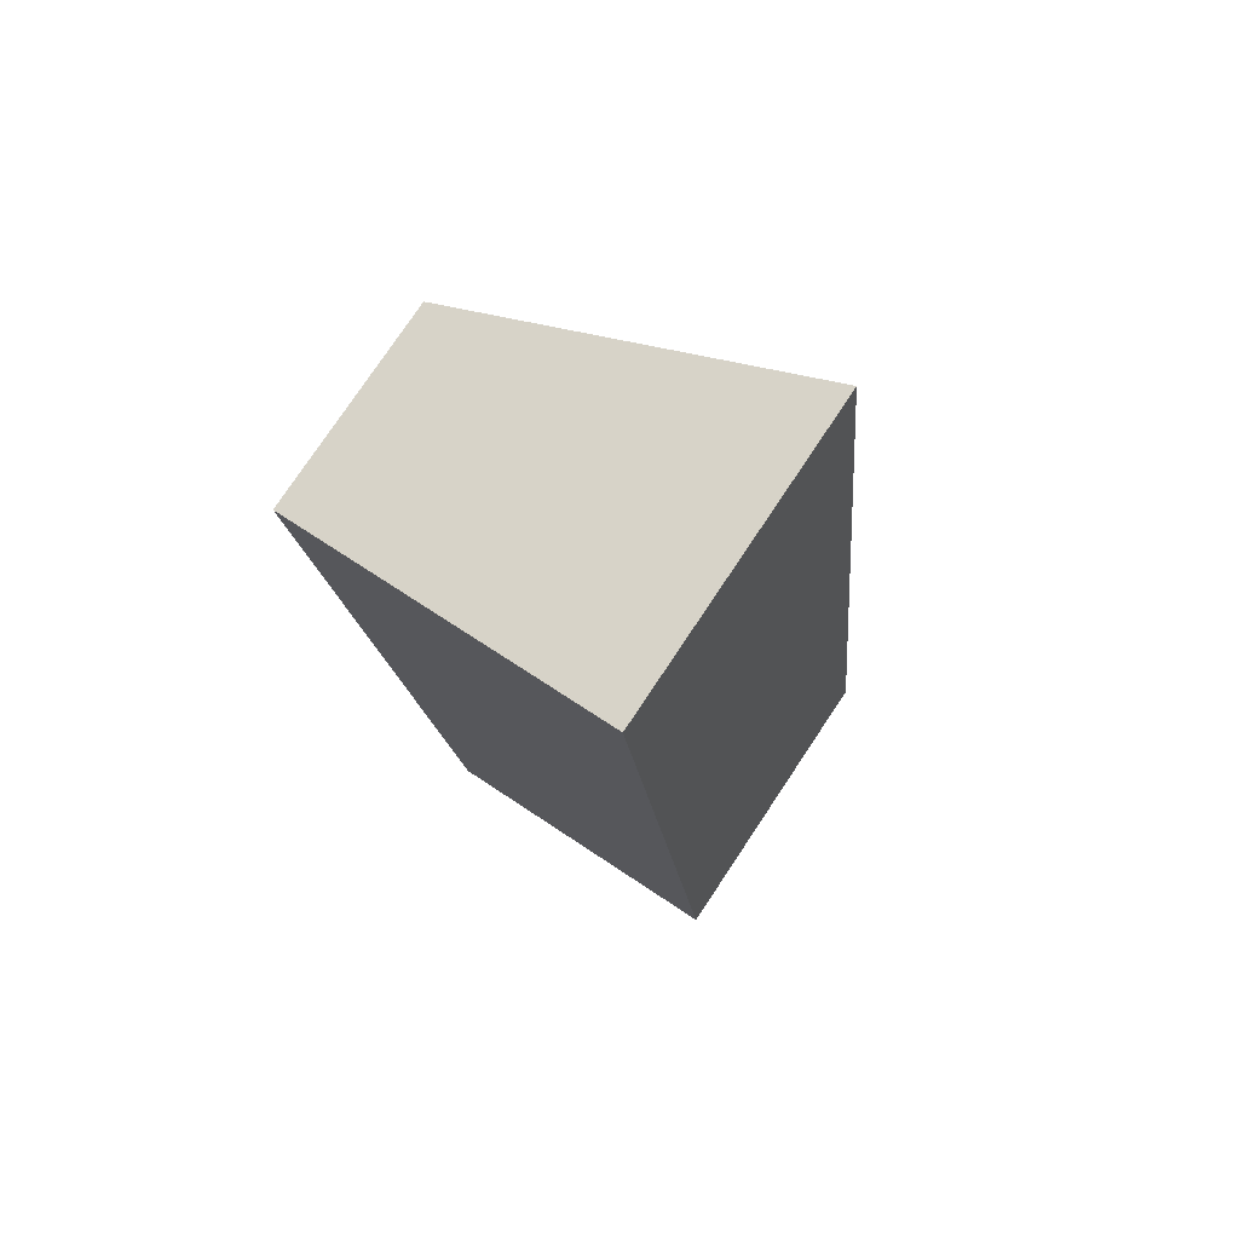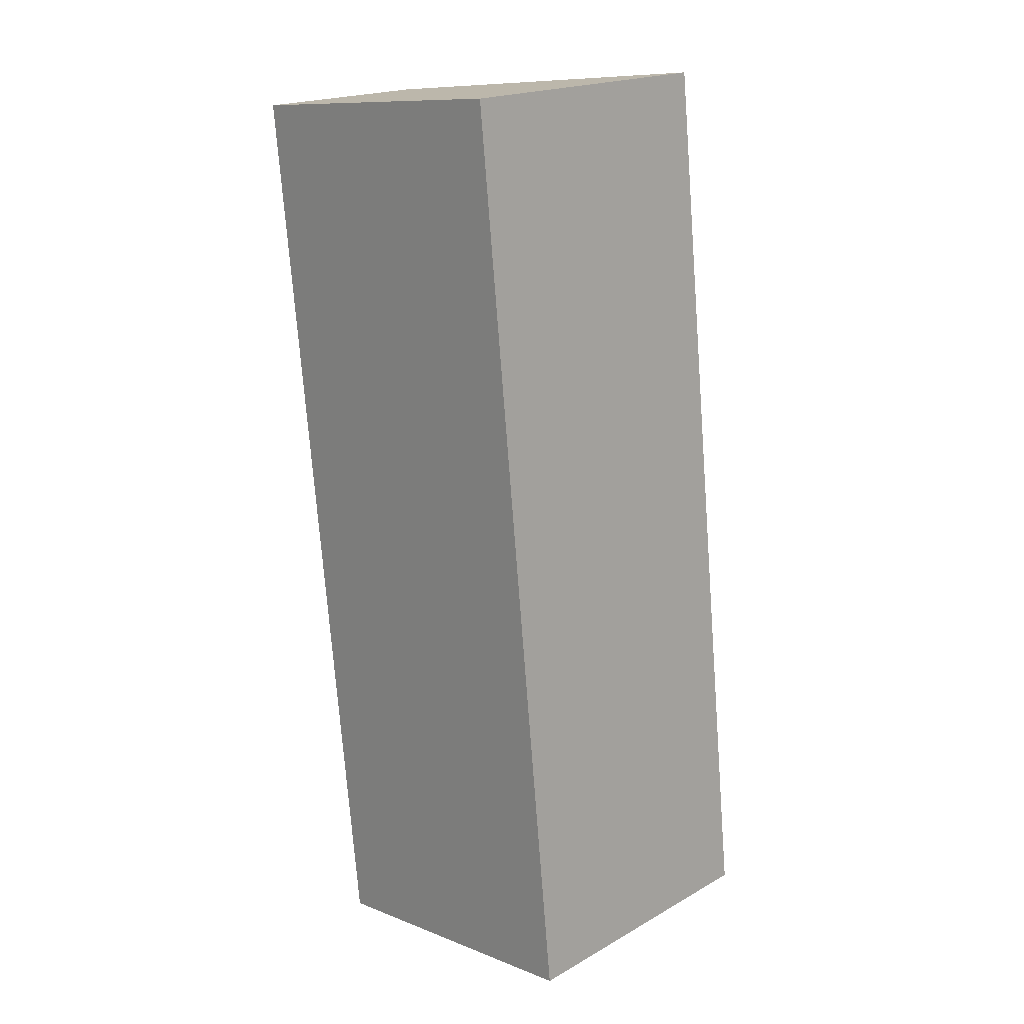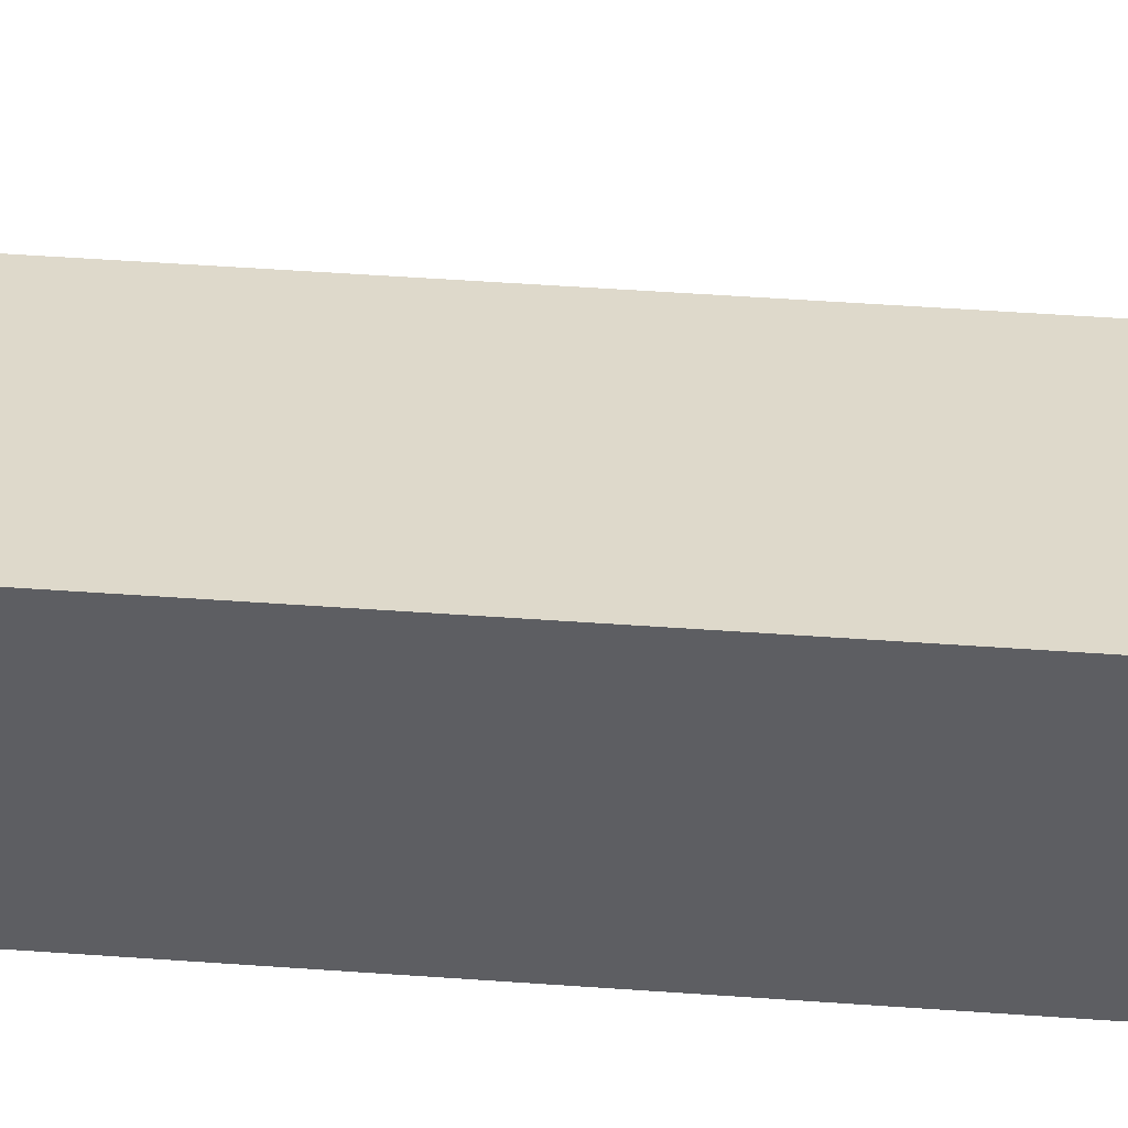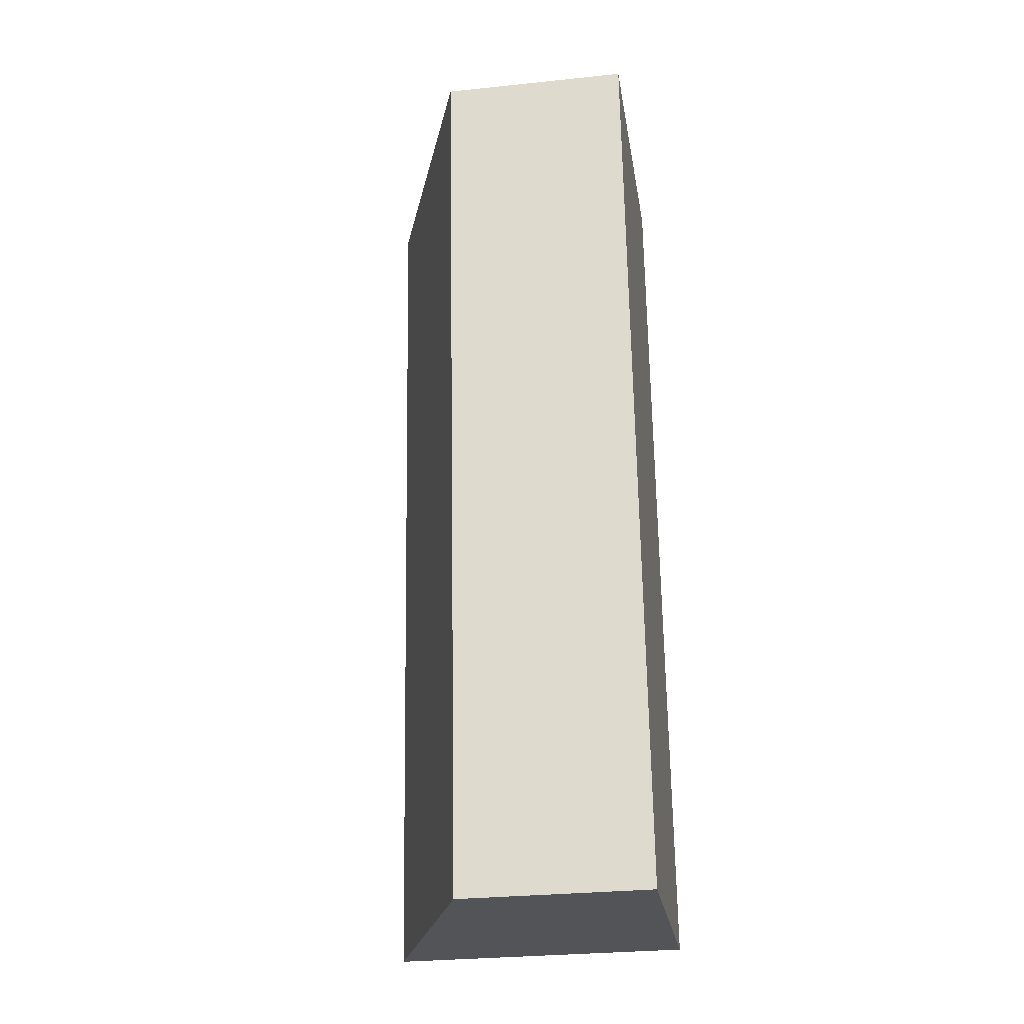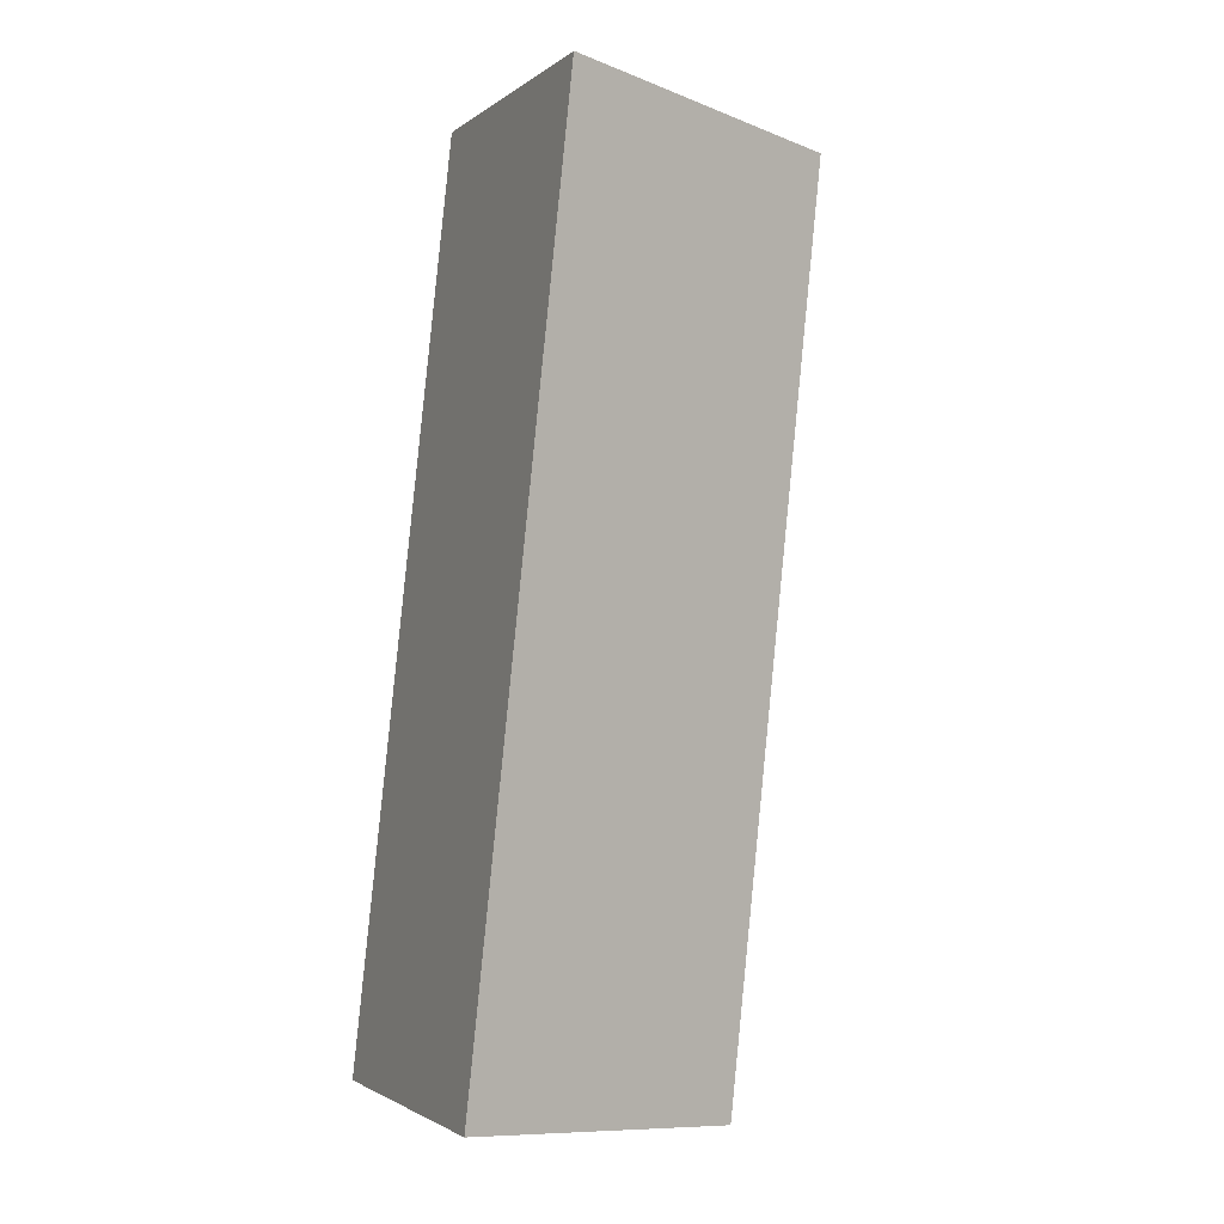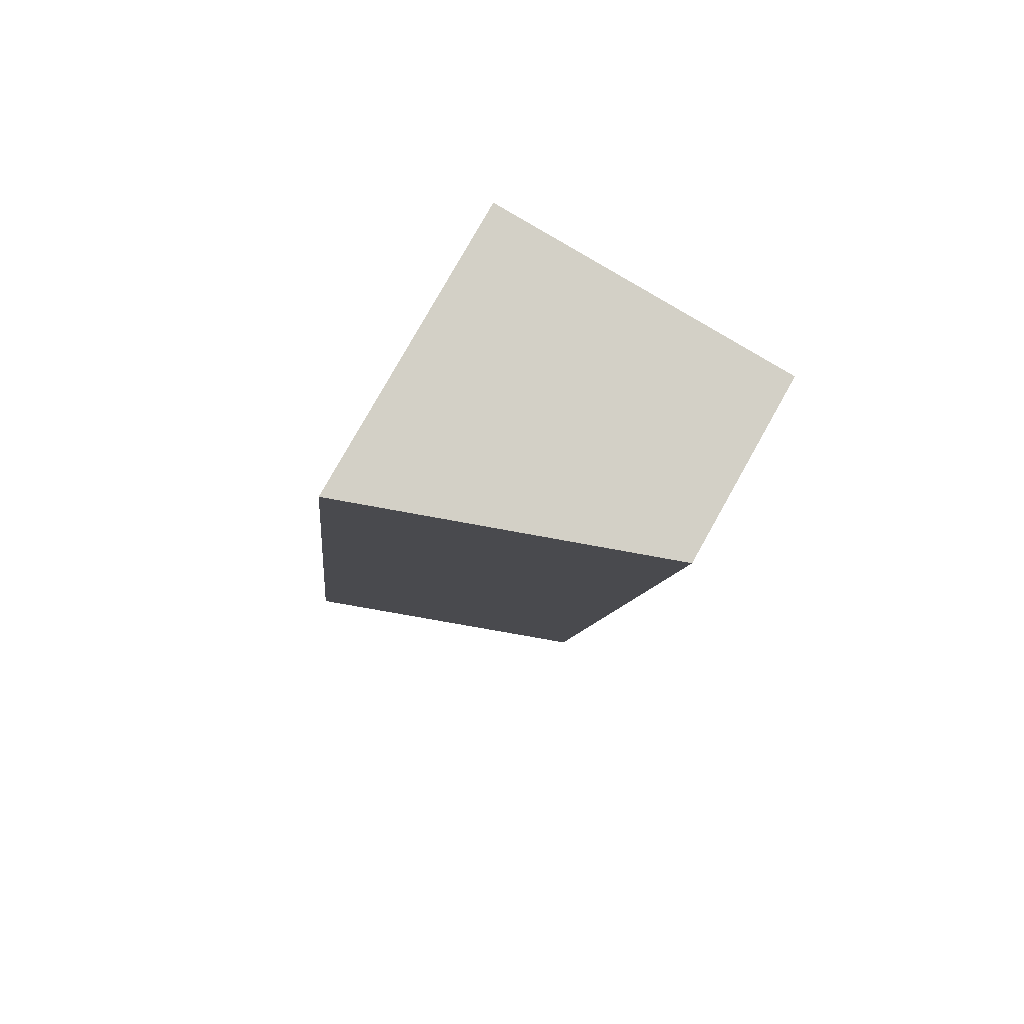
<metadata>
{"format":"obj","ext":"obj","renderer":"f3d","projection":"perspective","resolution":1024,"background":"white","views":[{"elev":77.7,"azim":33.7,"up":"+Z"},{"elev":19.5,"azim":43.8,"up":"+Z"},{"elev":51.4,"azim":88.3,"up":"+Y"},{"elev":-29.8,"azim":-81.3,"up":"+Z"},{"elev":-2.2,"azim":155.8,"up":"+Z"},{"elev":78.7,"azim":-150.7,"up":"+Z"}]}
</metadata>
<code>
v -6.082 0.1219 -5.603
v -6.12 0.1082 -5.607
v -6.12 0.08473 -5.607
v -6.082 0.08473 -5.603
v -6.12 0.1082 -5.607
v -6.108 0.1082 -5.719
v -6.108 0.08473 -5.719
v -6.12 0.08473 -5.607
v -6.071 0.08473 -5.715
v -6.082 0.08473 -5.603
v -6.12 0.08473 -5.607
v -6.108 0.08473 -5.719
v -6.071 0.08473 -5.715
v -6.071 0.1218 -5.715
v -6.082 0.1219 -5.603
v -6.082 0.08473 -5.603
v -6.071 0.1218 -5.715
v -6.108 0.1082 -5.719
v -6.12 0.1082 -5.607
v -6.082 0.1219 -5.603
v -6.108 0.1082 -5.719
v -6.071 0.1218 -5.715
v -6.071 0.08473 -5.715
v -6.108 0.08473 -5.719
f 1 2 3
f 1 3 4
f 5 6 7
f 5 7 8
f 9 10 11
f 9 11 12
f 13 14 15
f 13 15 16
f 17 18 19
f 17 19 20
f 21 22 23
f 21 23 24

</code>
